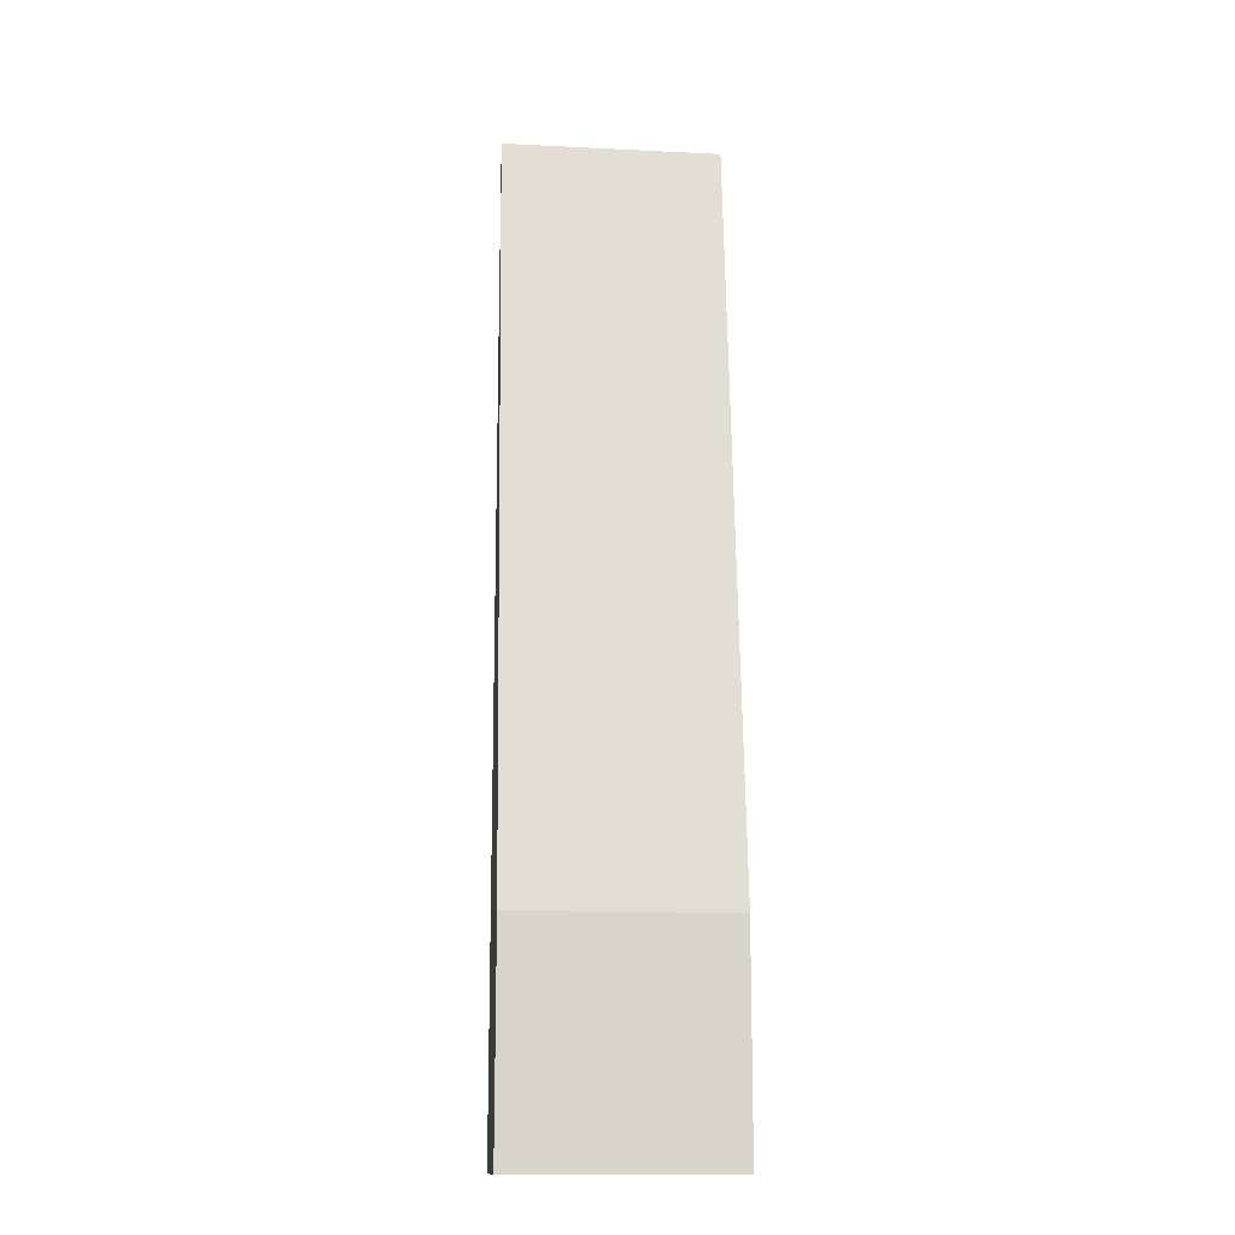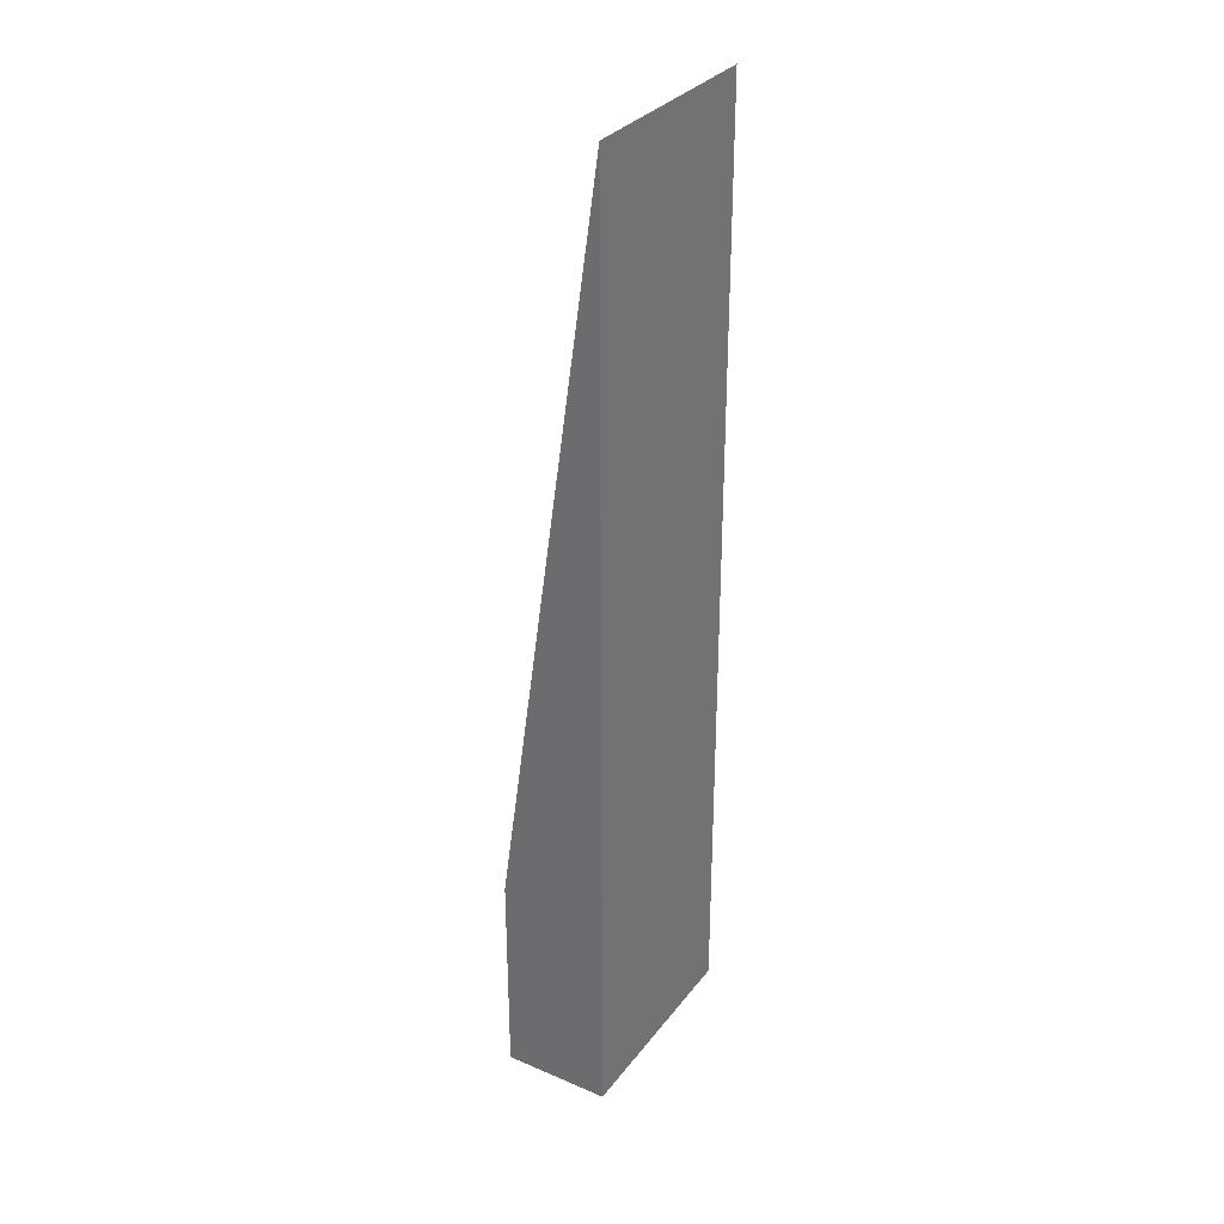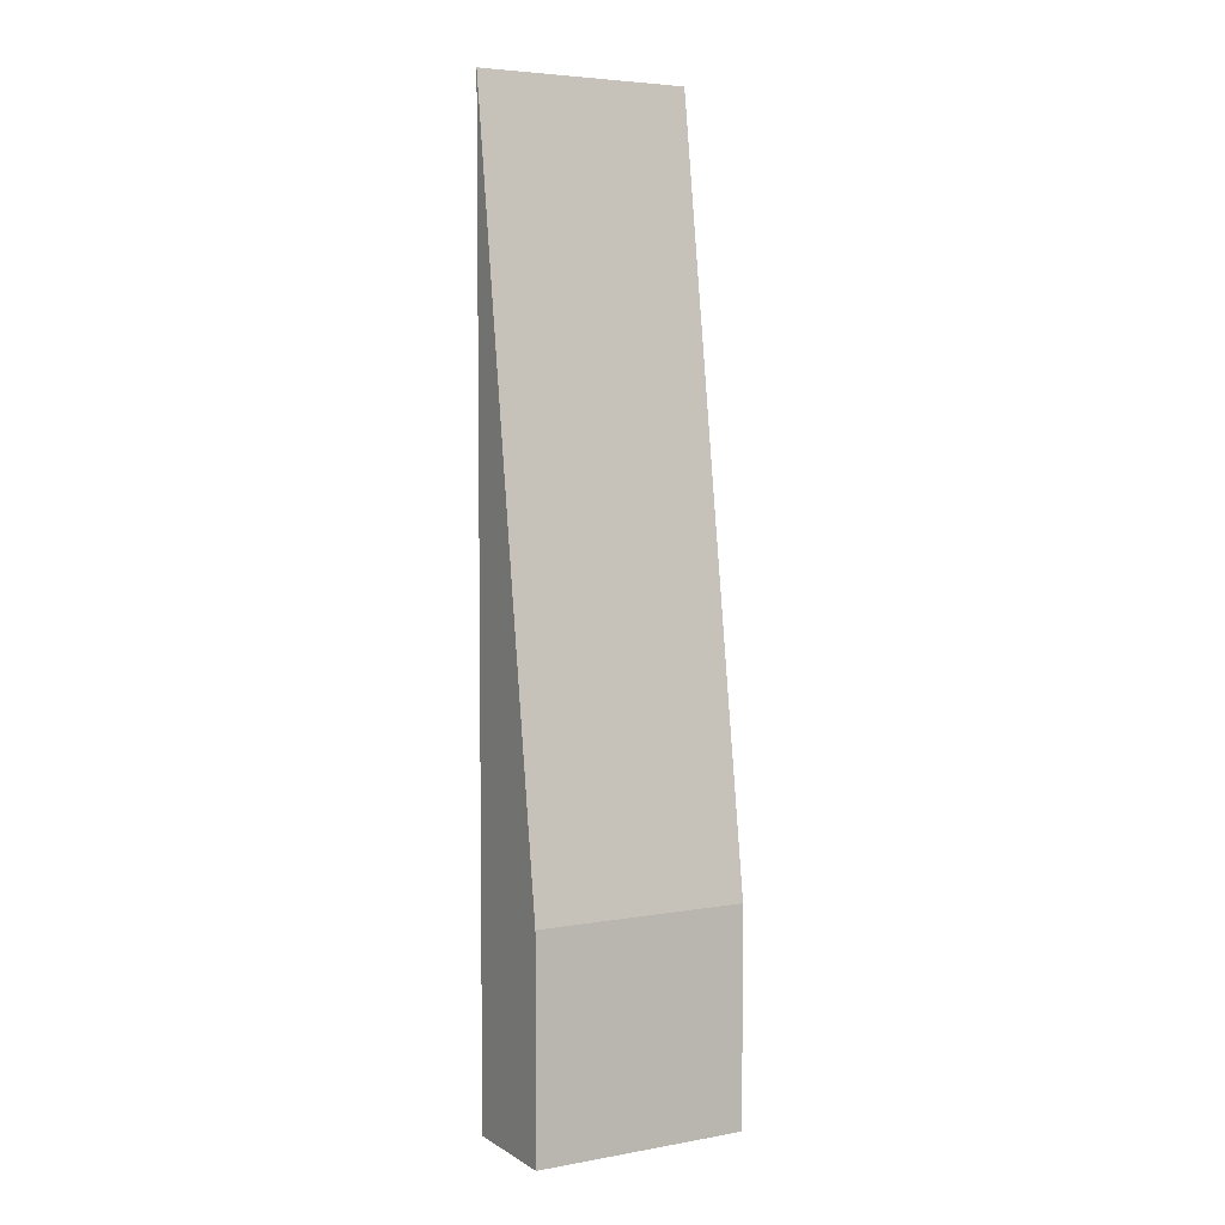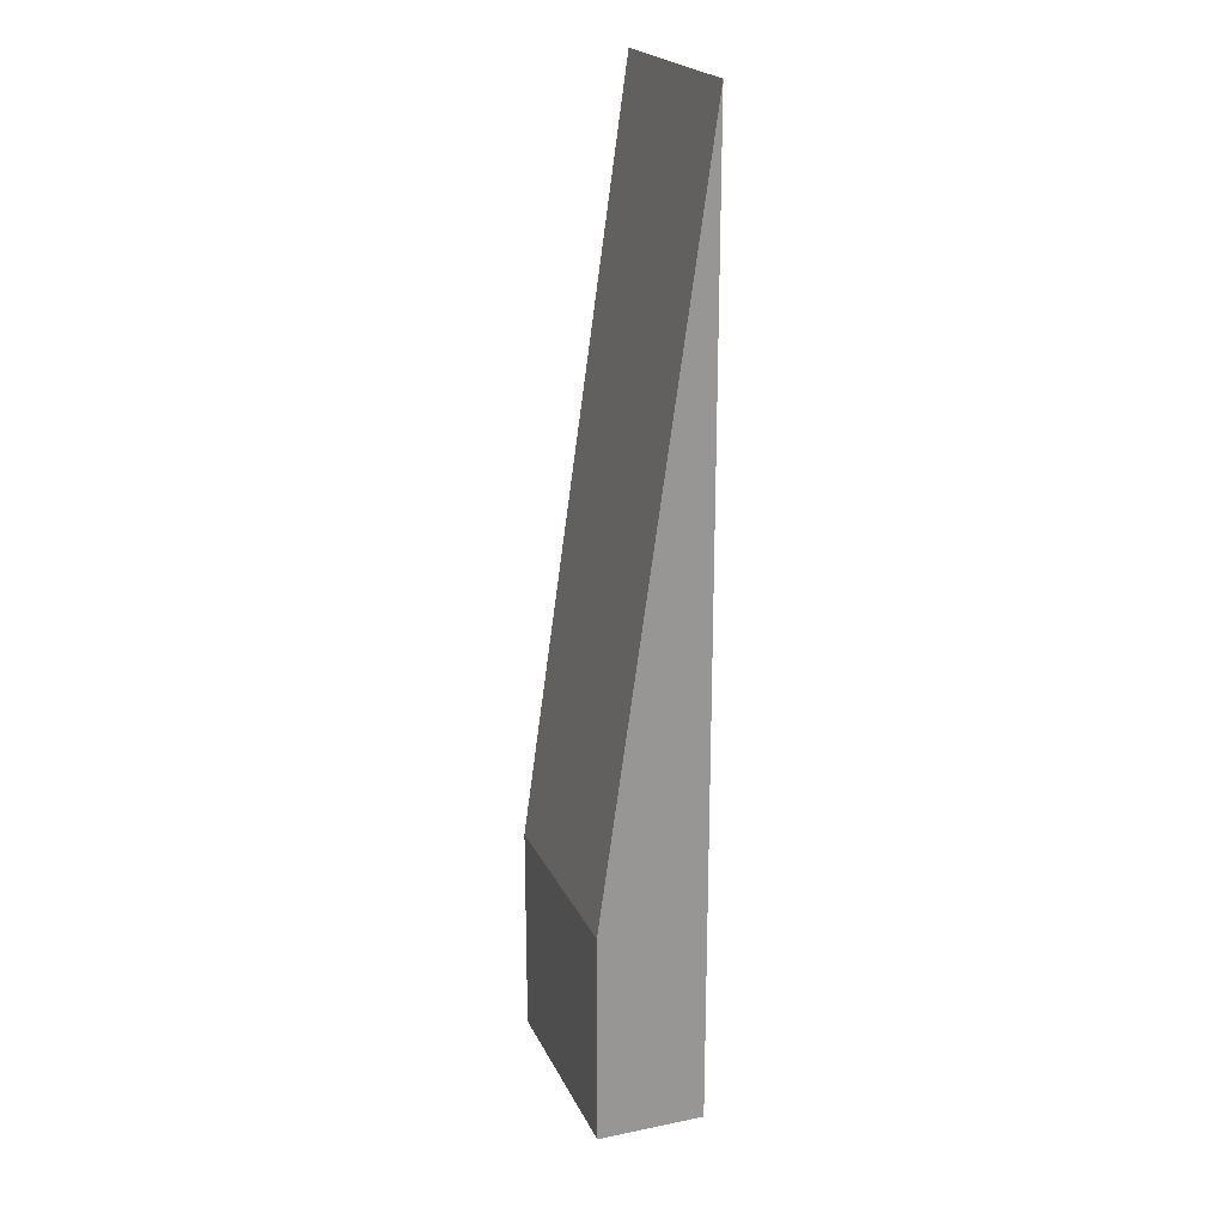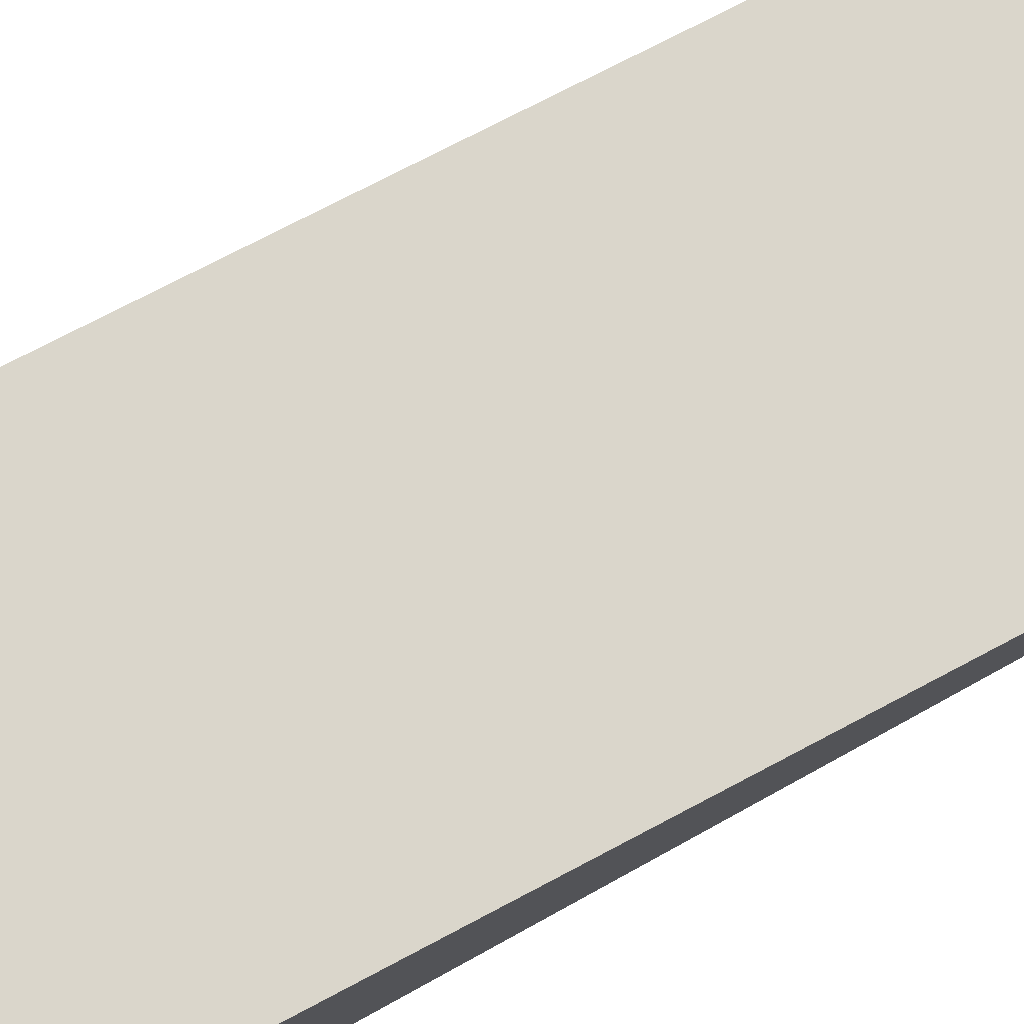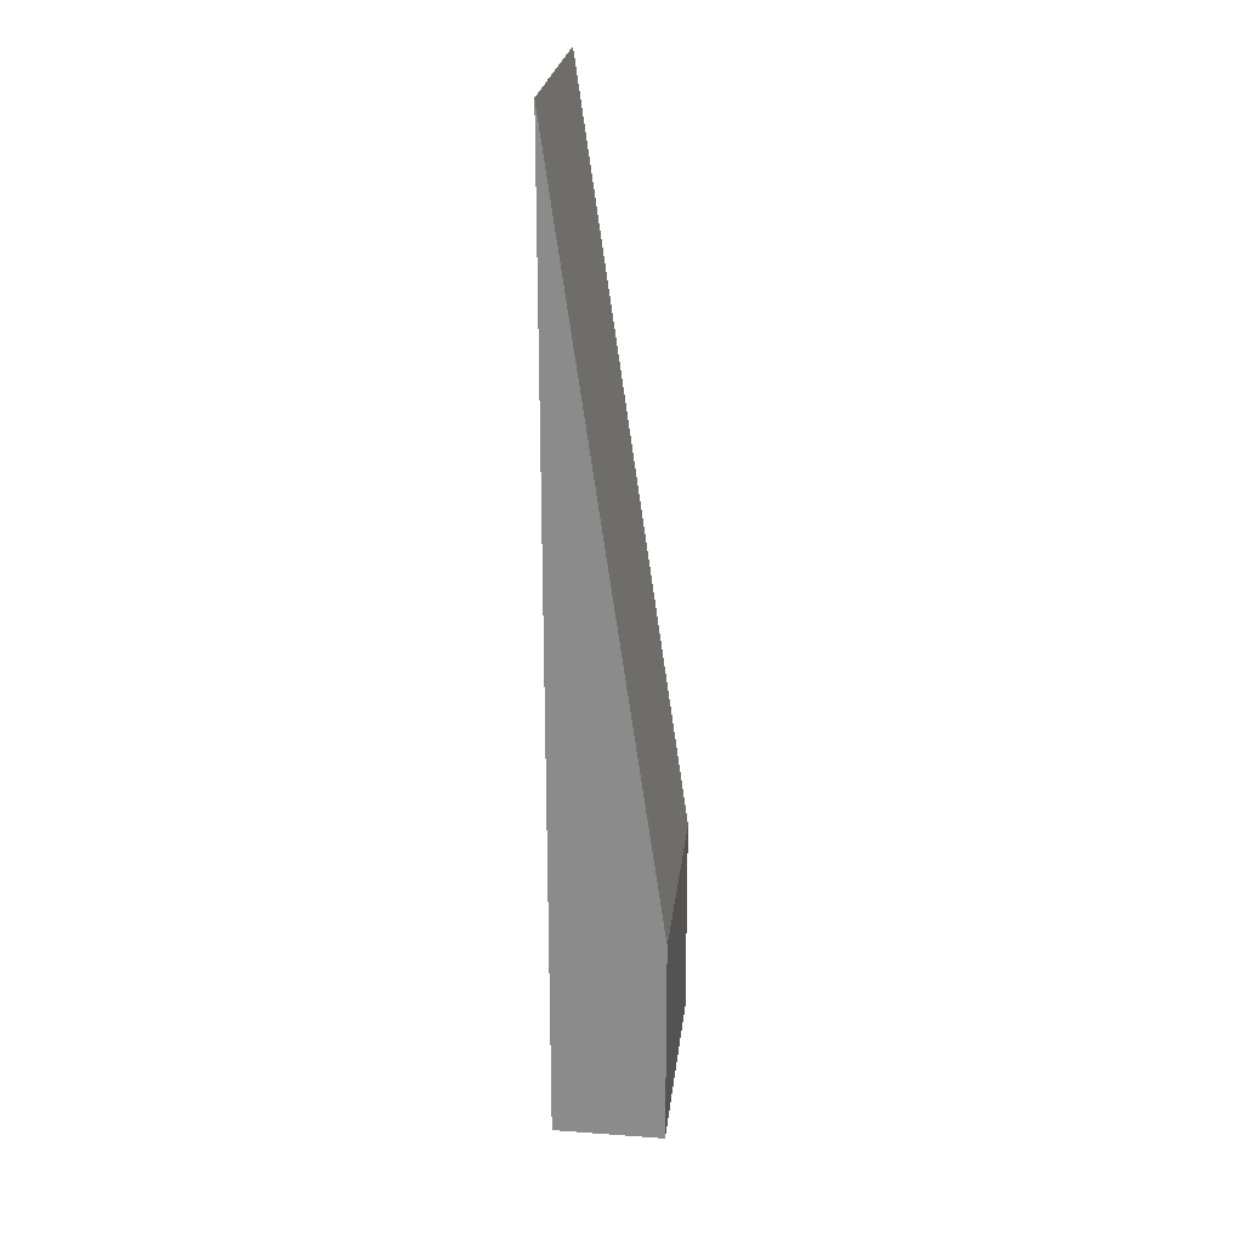
<metadata>
{"format":"obj","ext":"obj","renderer":"f3d","projection":"perspective","resolution":1024,"background":"white","views":[{"elev":-13.7,"azim":173.8,"up":"+Z"},{"elev":31.8,"azim":-59.0,"up":"+Z"},{"elev":4.9,"azim":150.5,"up":"+Z"},{"elev":21.6,"azim":-109.8,"up":"+Z"},{"elev":78.4,"azim":-118.9,"up":"+Y"},{"elev":25.1,"azim":96.6,"up":"+Z"}]}
</metadata>
<code>
g Ramp_and_Mound
v -1 1 -3.5
v 1 1 -3.5
v 1 1 -5.5
v -1 1 -5.5
v 1 0 -5.5
v -1 0 -5.5
v 1 0 3.5
v -1 0 3.5
f 1 2 4
f 4 2 3
f 5 6 3
f 3 6 4
f 7 2 8
f 8 2 1
f 7 5 2
f 2 5 3
f 8 1 6
f 6 1 4
f 7 8 5
f 5 8 6

</code>
